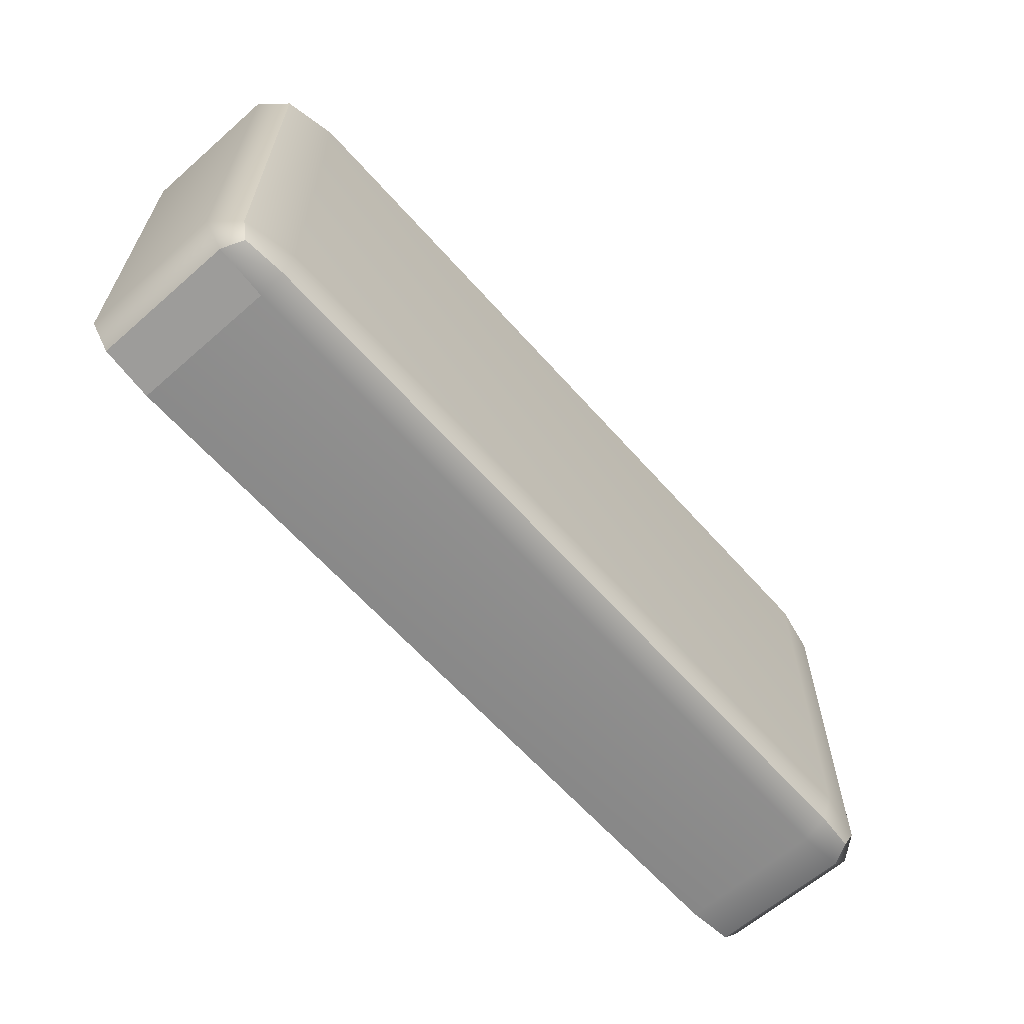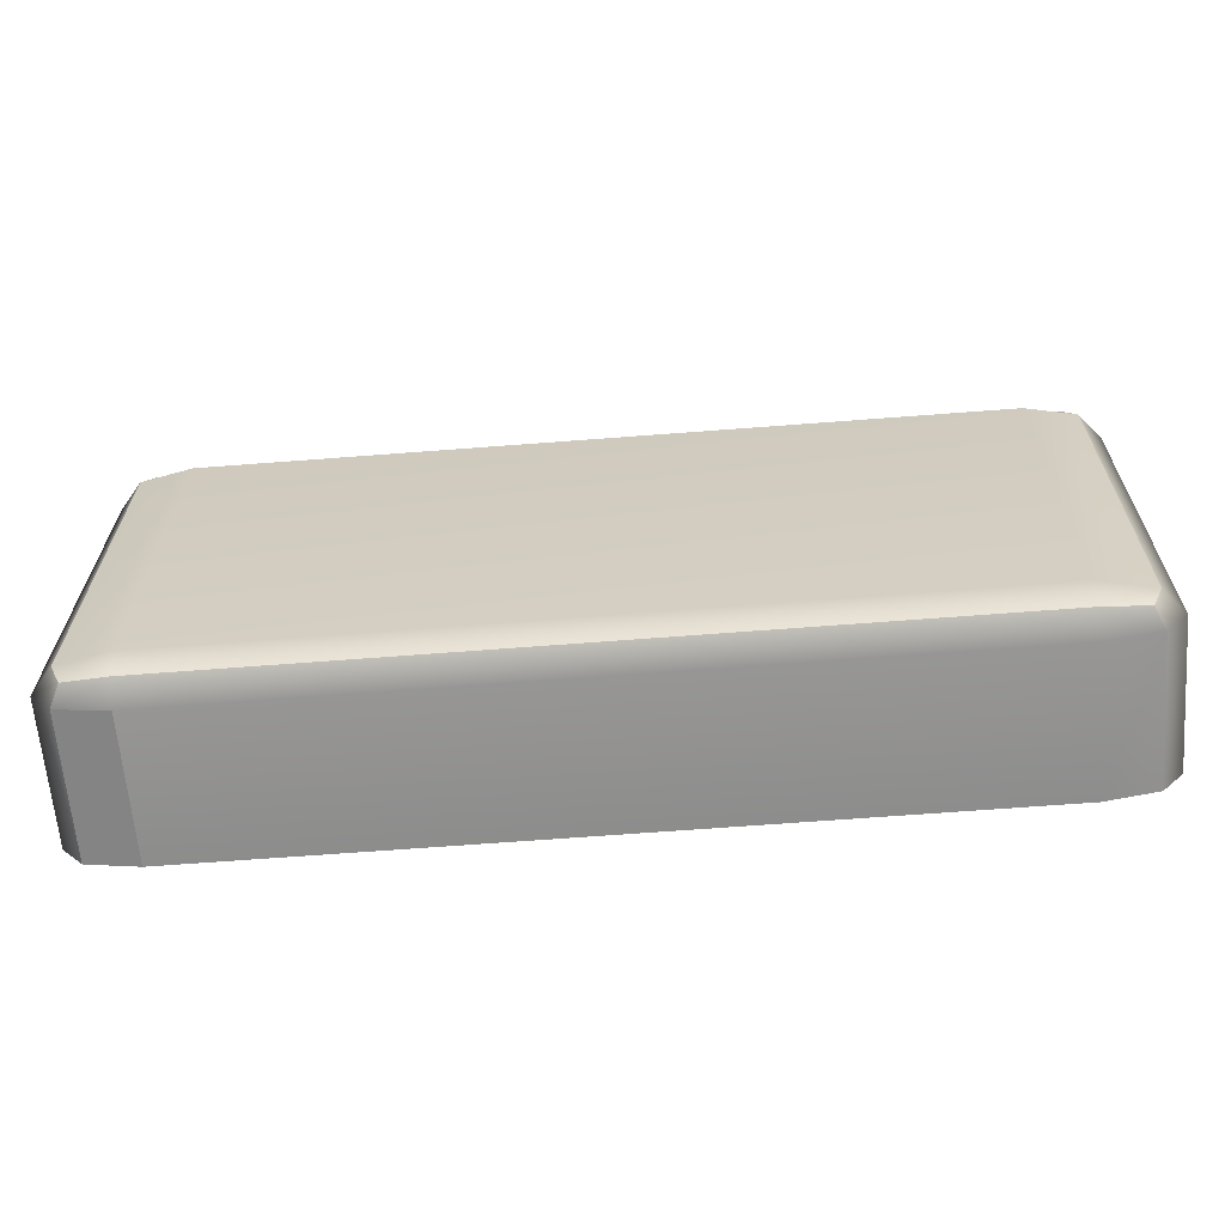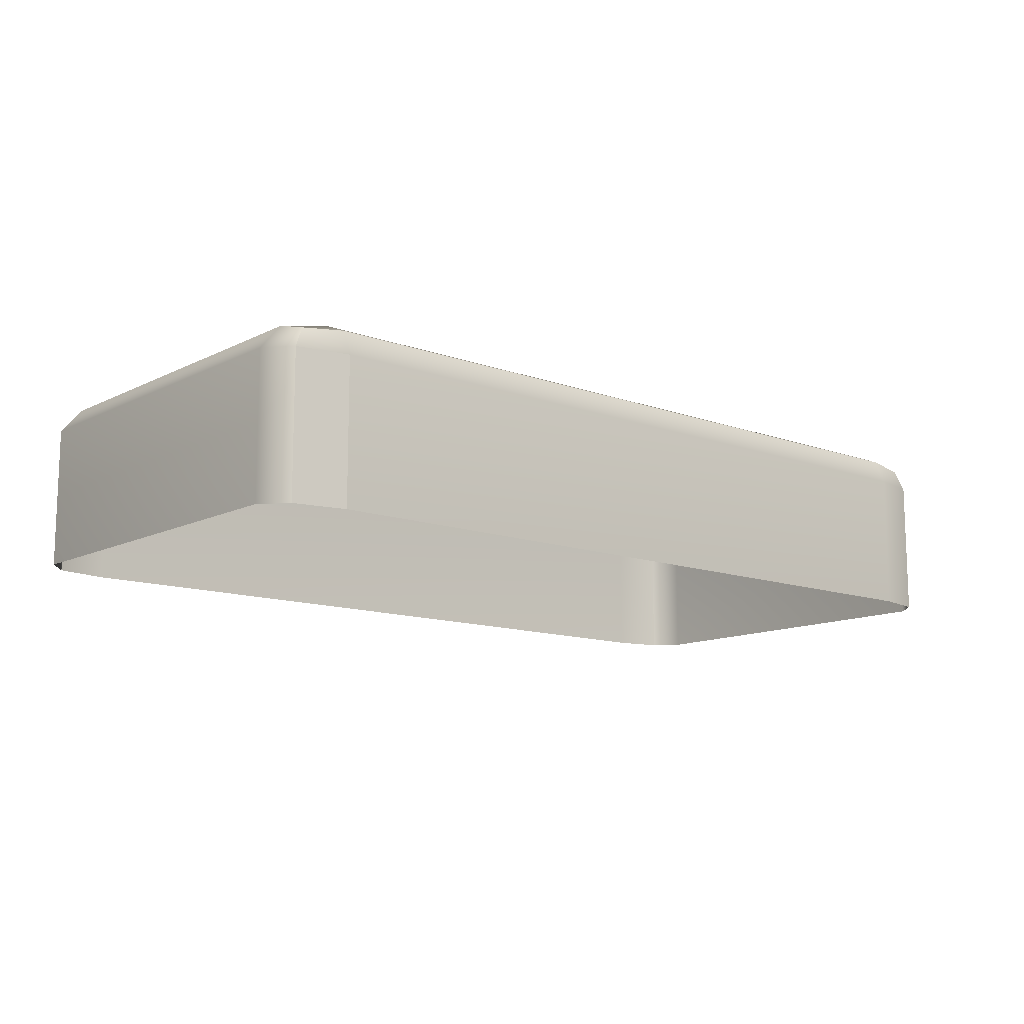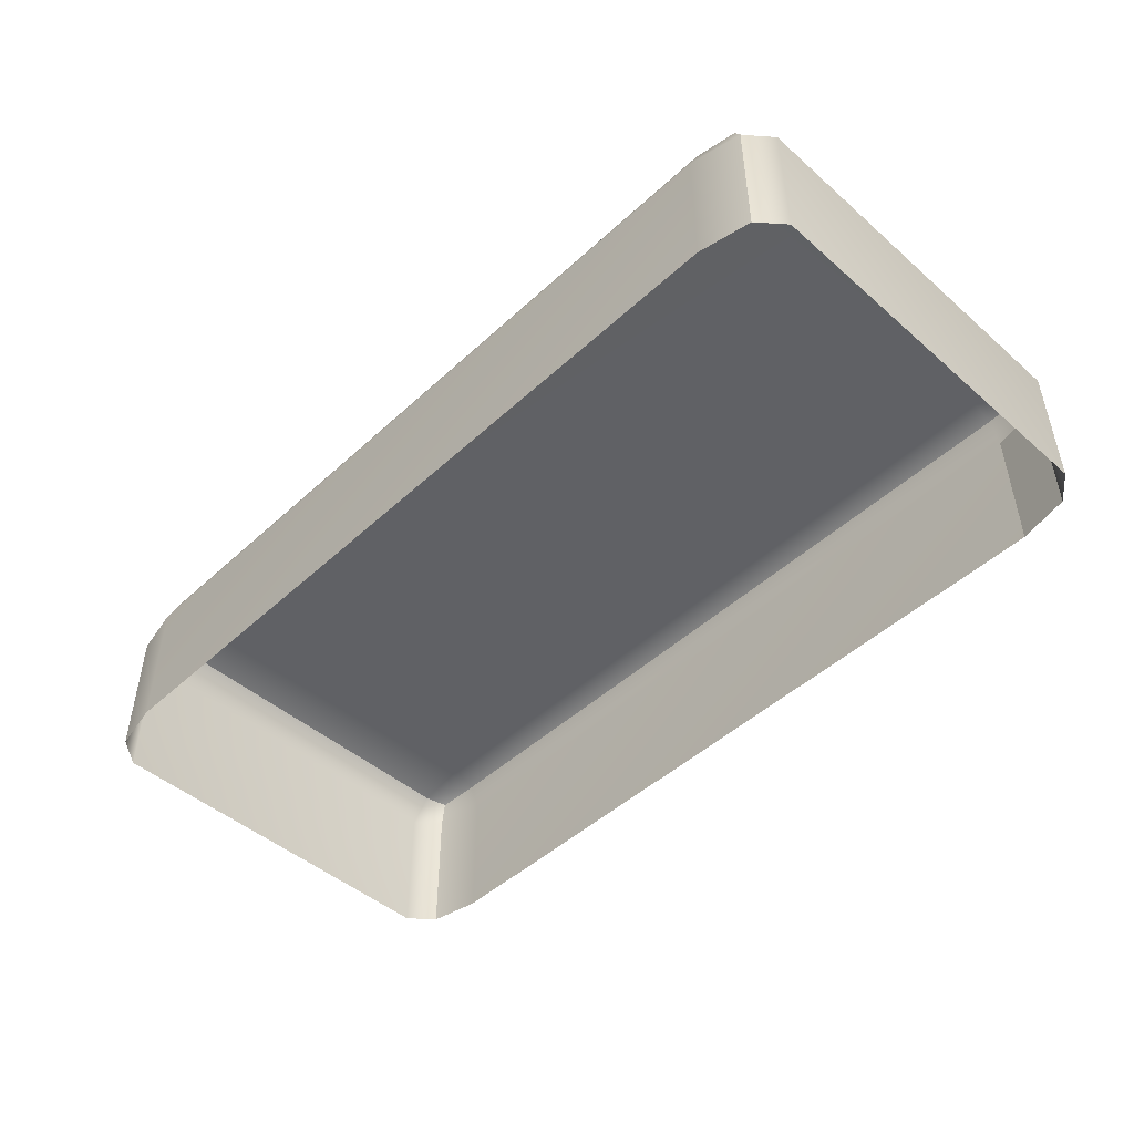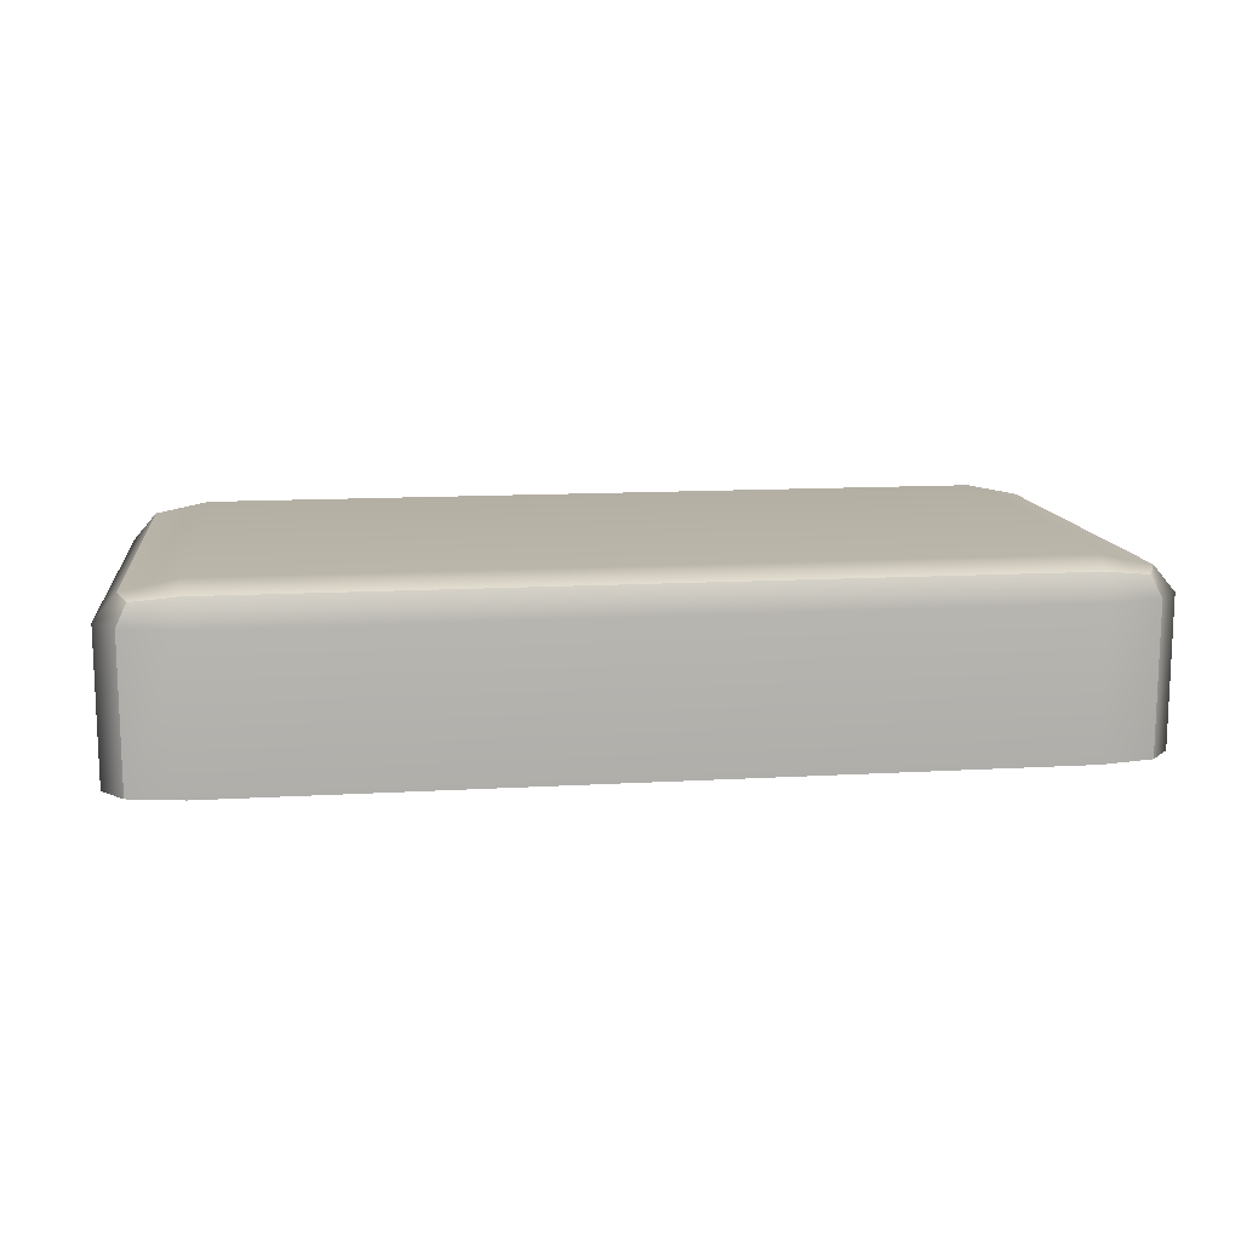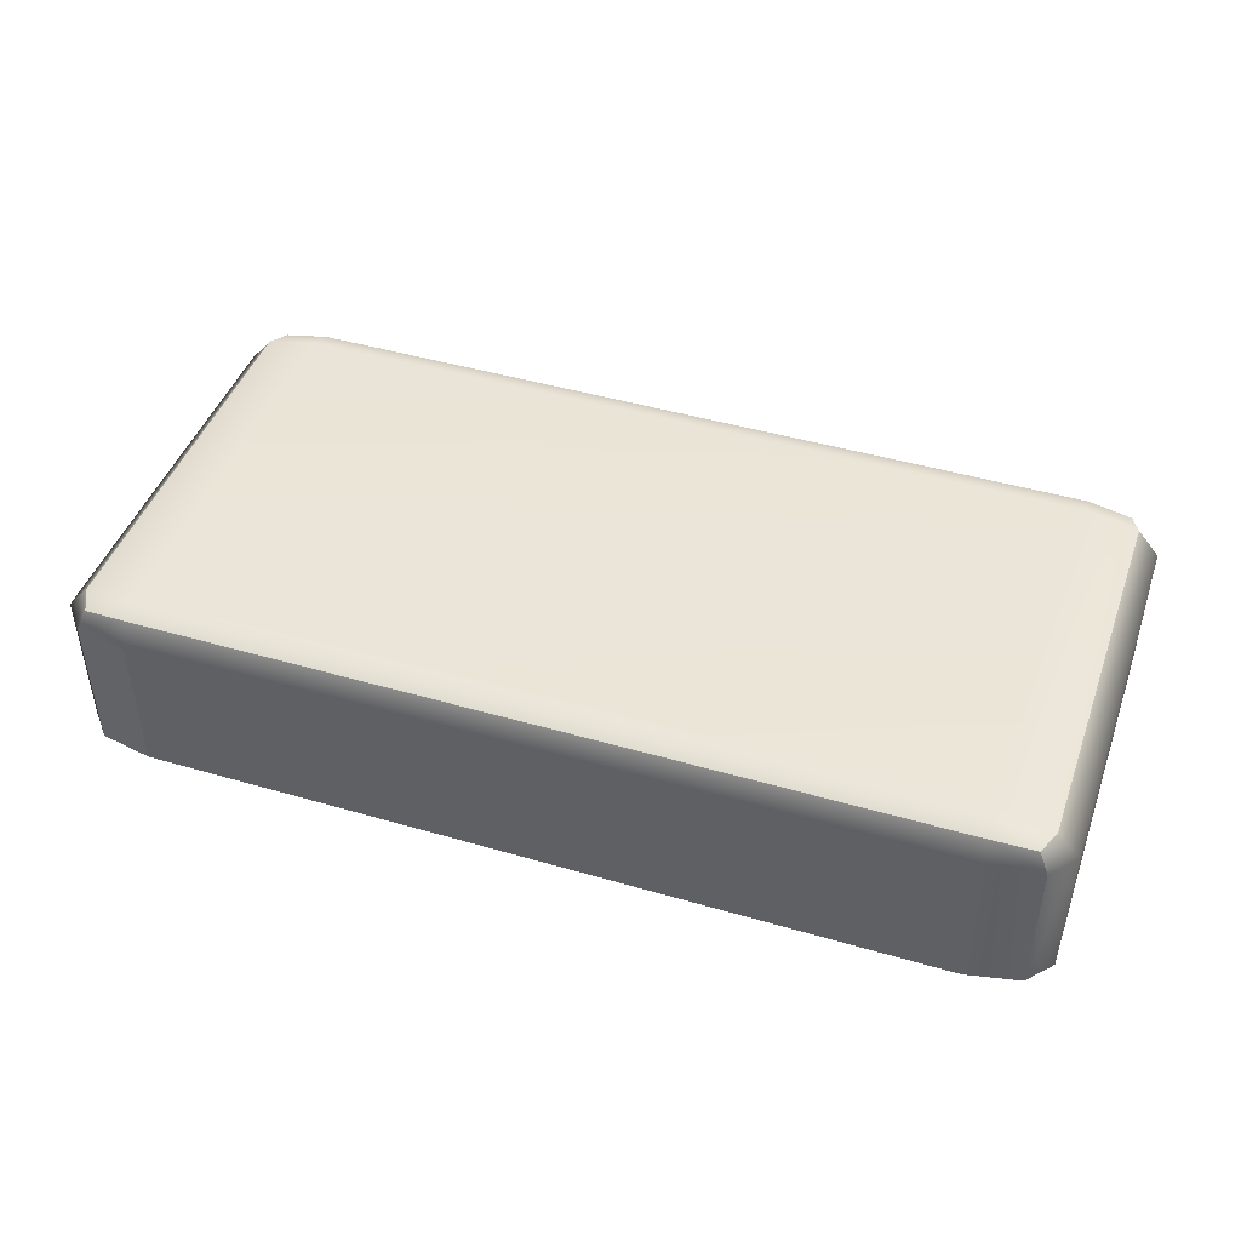
<metadata>
{"format":"obj","ext":"obj","renderer":"f3d","projection":"perspective","resolution":1024,"background":"white","views":[{"elev":-62.9,"azim":131.5,"up":"+Z"},{"elev":-64.4,"azim":-175.5,"up":"+Z"},{"elev":-12.2,"azim":139.3,"up":"+Y"},{"elev":-48.0,"azim":45.6,"up":"+Y"},{"elev":12.6,"azim":-7.8,"up":"+Y"},{"elev":44.8,"azim":-161.3,"up":"+Y"}]}
</metadata>
<code>
g default
v 191.6 62.53 -94.46
v 169.1 62.53 -99.02
v 169.1 73.54 -94.46
v 169.1 78.1 -83.44
v 191.6 73.54 -83.45
v 200.9 62.53 -83.45
v 169.1 73.54 94.61
v 169.1 62.53 99.17
v 191.6 62.5 94.65
v 201 62.48 83.64
v 191.6 73.53 83.64
v 169.1 78.1 83.6
v -191 73.54 -83.44
v -168.4 78.1 -83.44
v -168.3 73.54 -94.46
v -168.3 62.53 -99.02
v -190.8 62.53 -94.46
v -200.3 62.53 -83.45
v 191.6 -0 -94.46
v 200.9 -0 -83.45
v 169.1 -0 -99.02
v -200.3 -0 -83.49
v -190.9 -0 -94.48
v -168.3 -0 -99.02
v 169 -0 99.17
v 201 -0 83.64
v 191.6 -0 94.66
v -193 62.53 93.6
v -170.5 62.53 98.22
v -170.5 73.54 93.67
v -170.4 78.1 82.65
v -192.9 73.54 82.59
v -202.2 62.53 82.57
v -193 -0 93.6
v -202.2 -0 82.57
v -170.5 -0 98.22
v 187.5 71.52 -92.43
v 187.5 71.51 92.62
v -186.7 71.52 -92.44
v -188.9 71.52 91.59
g Blocco_erba_05:group3
f 2 1 19 21
f 1 6 20 19
f 4 3 15 14
f 3 2 16 15
f 6 5 11 10
f 5 4 12 11
f 8 7 30 29
f 7 12 31 30
f 10 9 27 26
f 9 8 25 27
f 14 13 32 31
f 13 18 33 32
f 18 17 23 22
f 17 16 24 23
f 29 28 34 36
f 28 33 35 34
f 2 21 24 16
f 10 26 20 6
f 31 12 4 14
f 18 22 35 33
f 8 29 36 25
f 5 6 1 37
f 1 2 3 37
f 3 4 5 37
f 11 12 7 38
f 7 8 9 38
f 9 10 11 38
f 17 18 13 39
f 13 14 15 39
f 15 16 17 39
f 32 33 28 40
f 28 29 30 40
f 30 31 32 40

</code>
